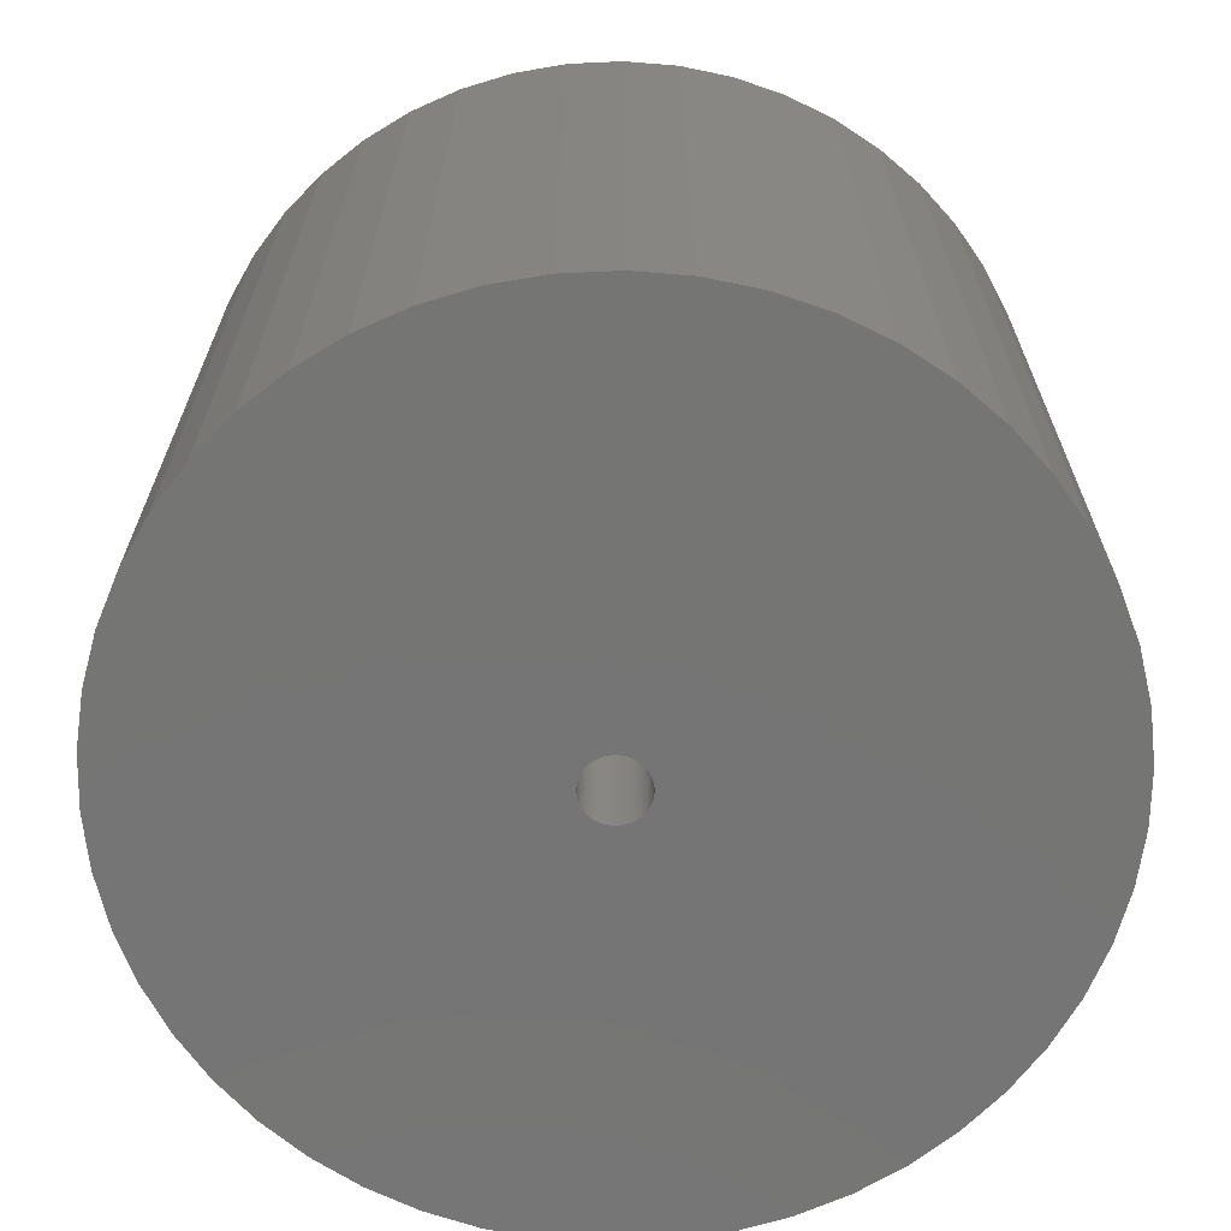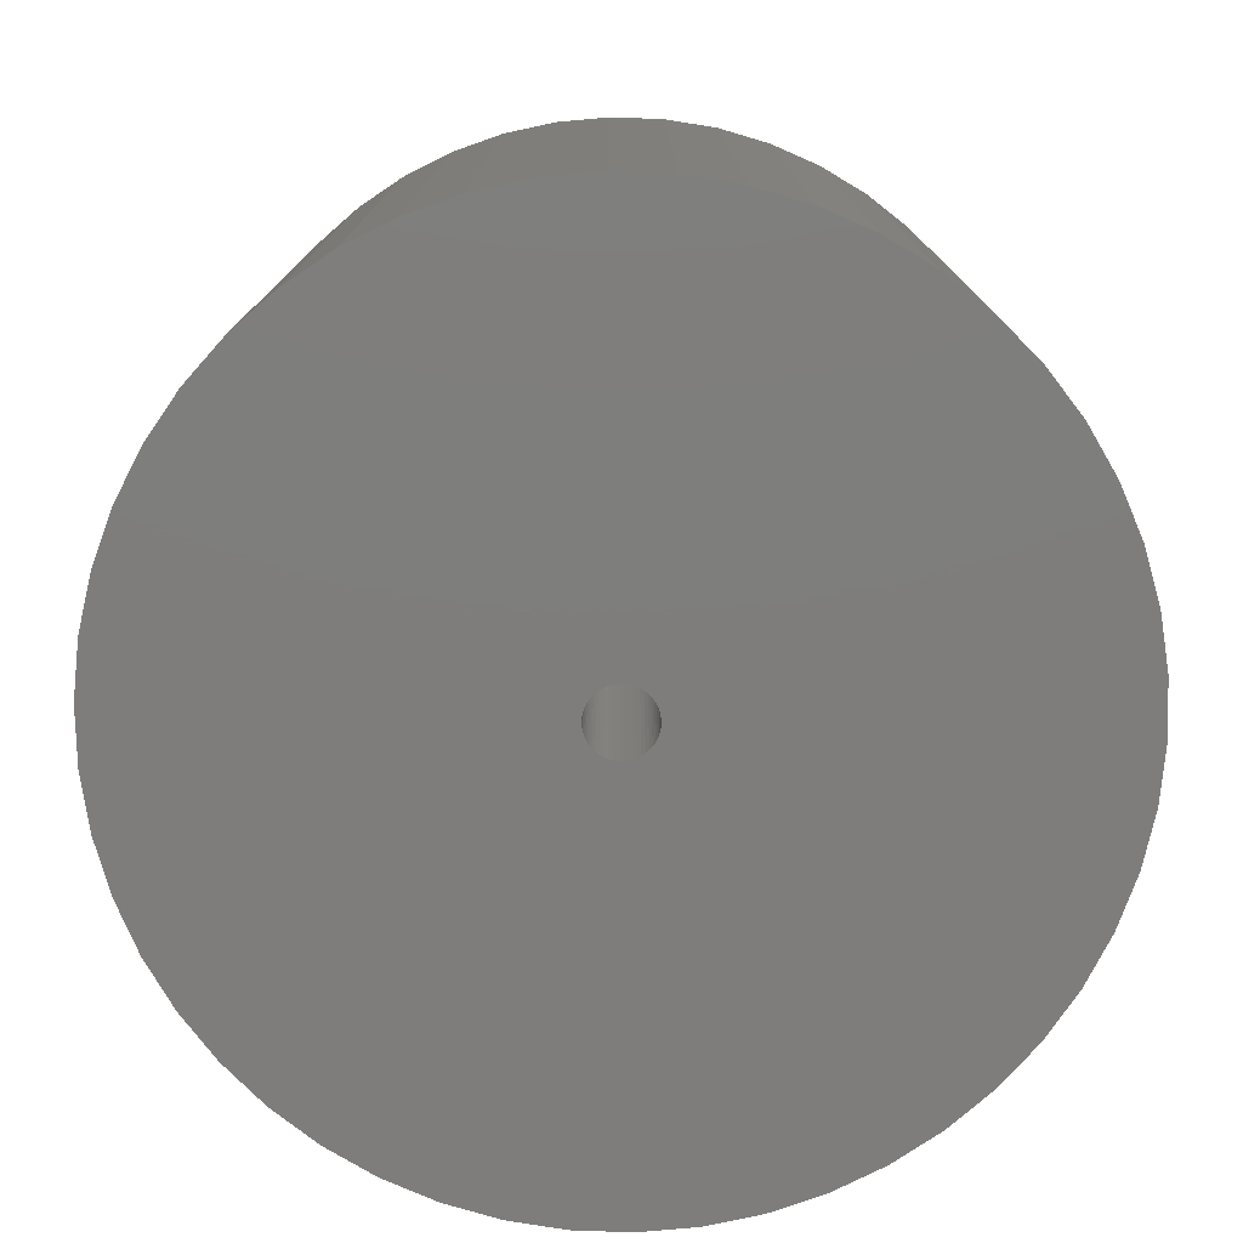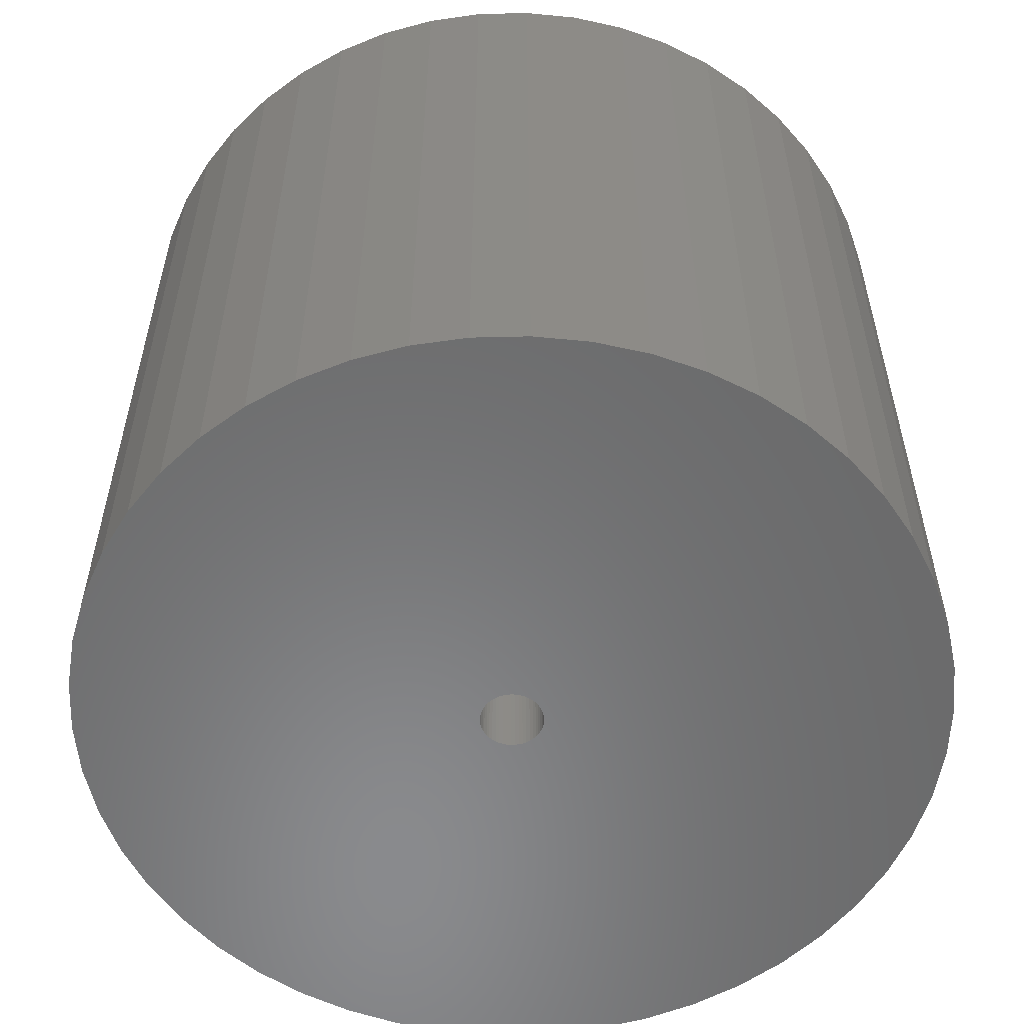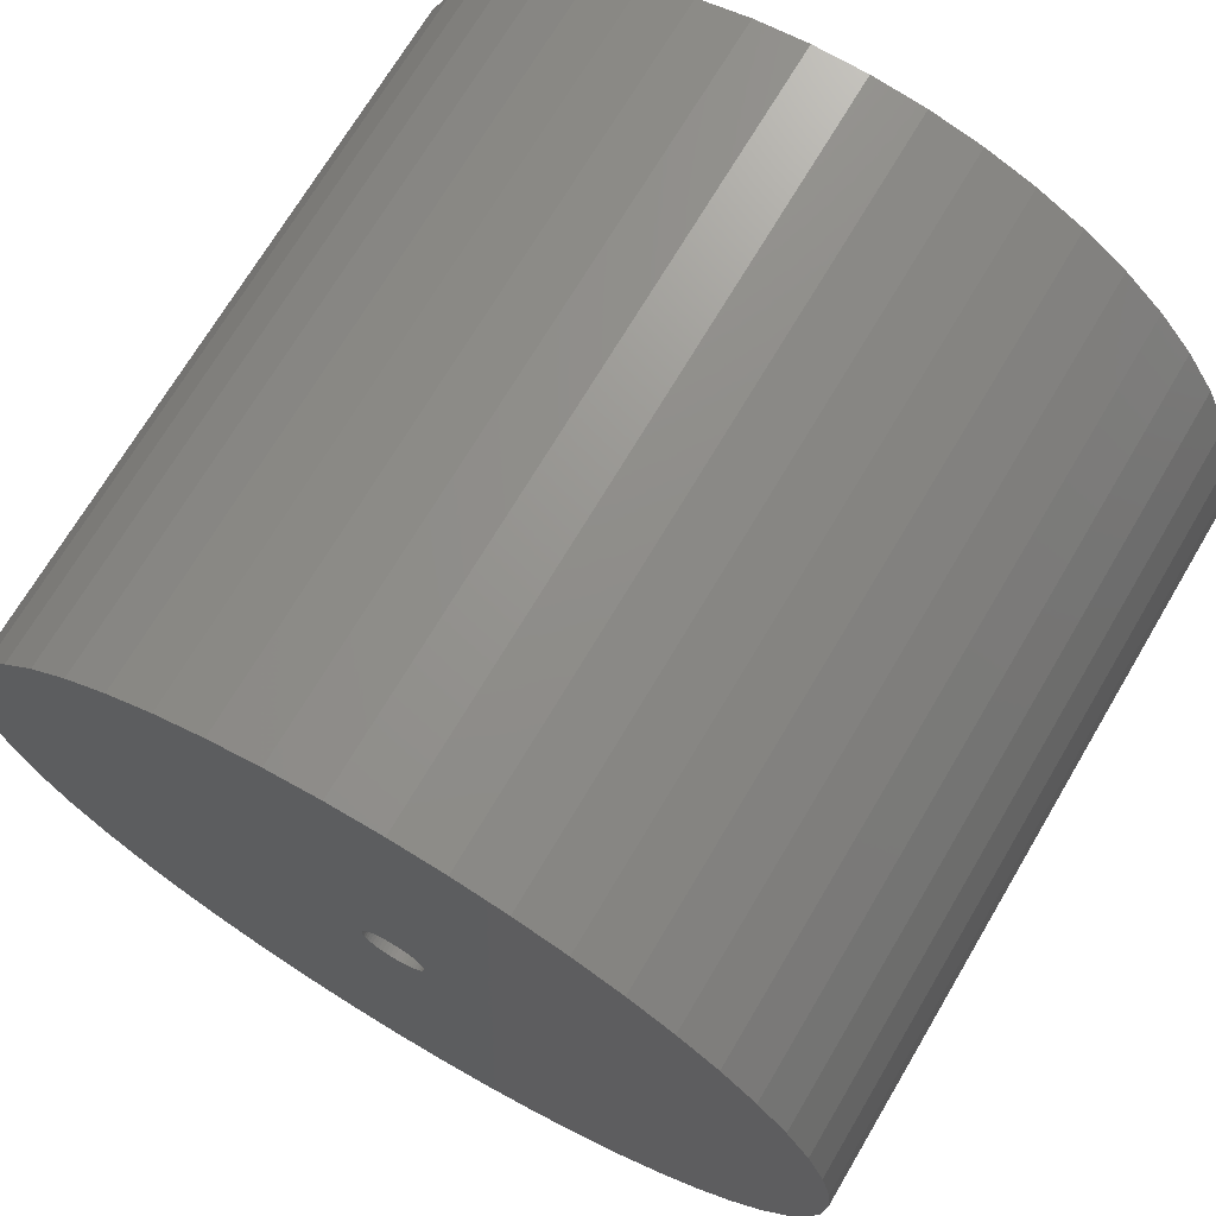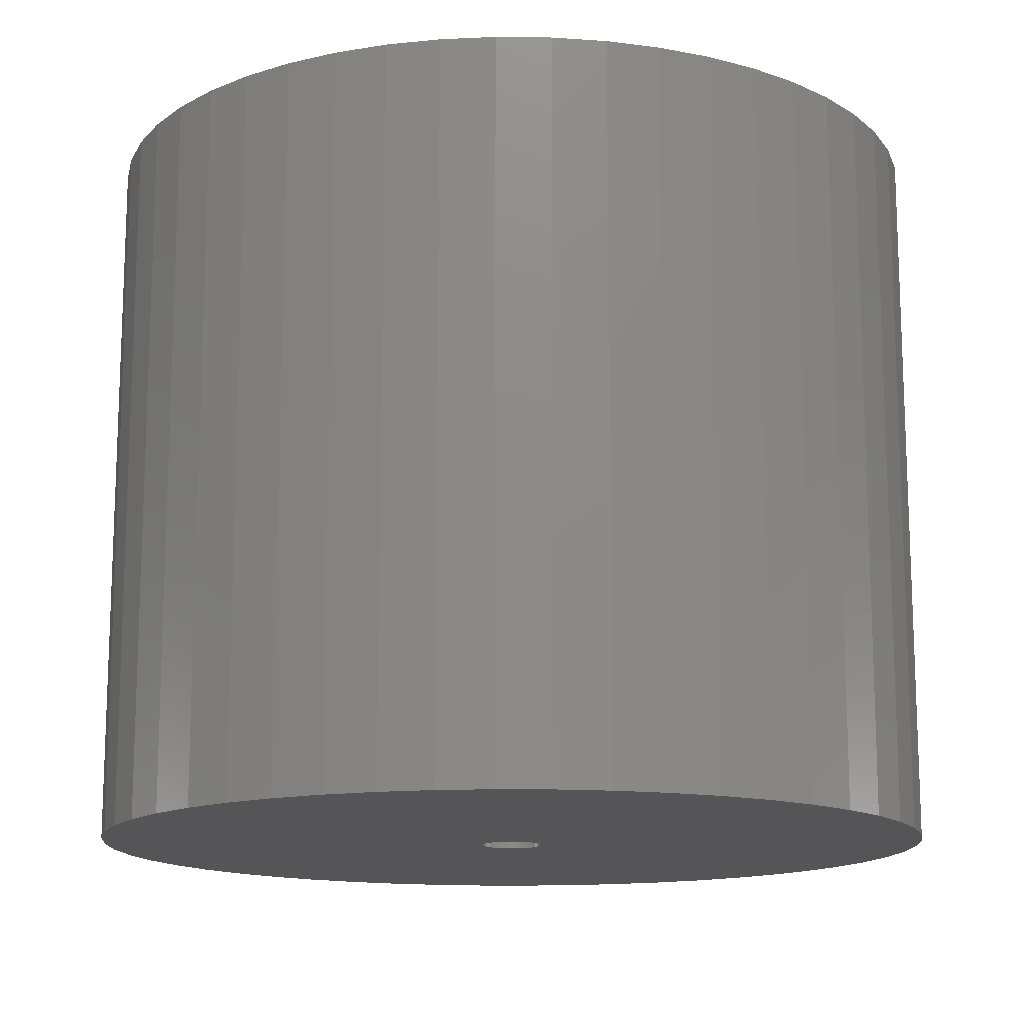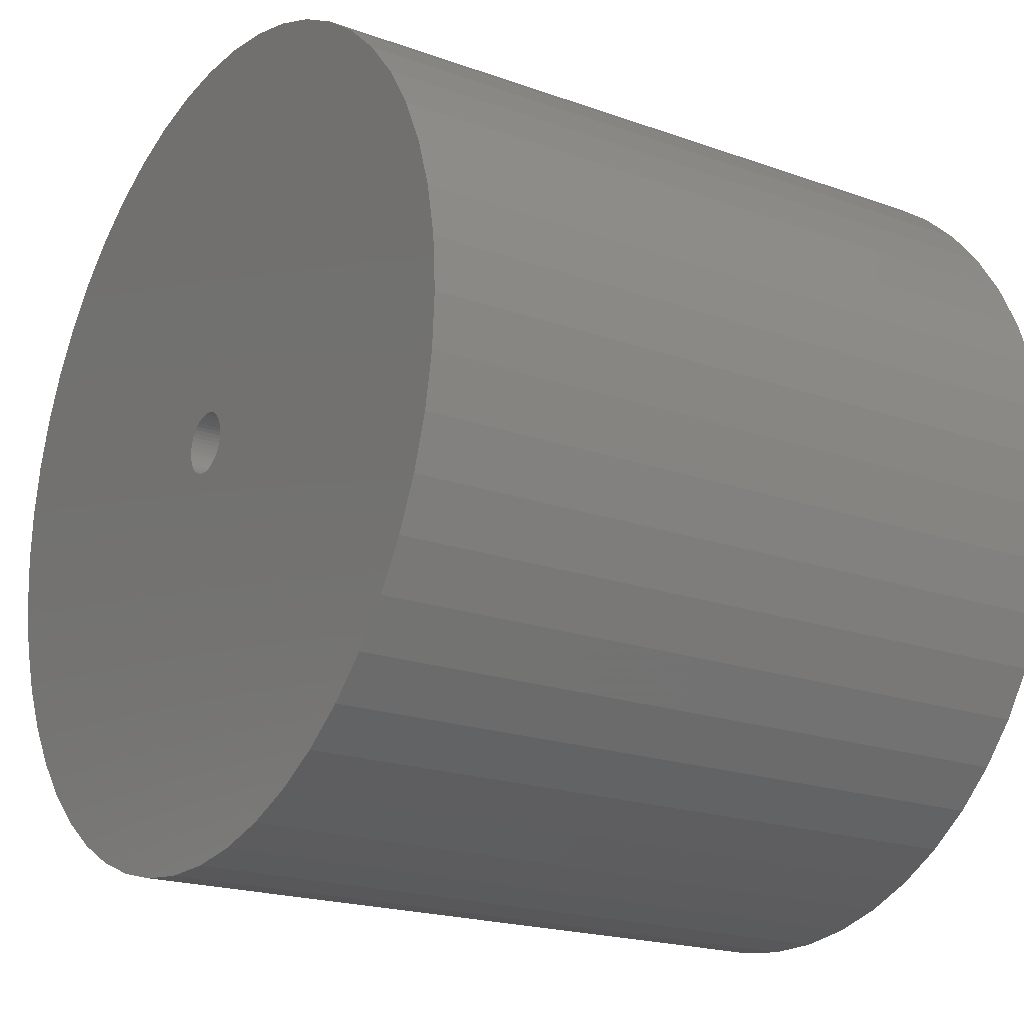
<metadata>
{"format":"stl","ext":"stl","renderer":"f3d","projection":"perspective","resolution":1024,"background":"white","views":[{"elev":-67.4,"azim":-69.4,"up":"+Z"},{"elev":-77.4,"azim":-16.5,"up":"+Z"},{"elev":-56.2,"azim":109.4,"up":"+Z"},{"elev":70.7,"azim":-149.4,"up":"+Y"},{"elev":-14.2,"azim":-44.7,"up":"+Z"},{"elev":-19.9,"azim":56.5,"up":"+Y"}]}
</metadata>
<code>
# stl→obj: 200 verts, 400 faces
v 21.25 0 18
v 21.08 2.663 -18
v 21.08 2.663 18
v 21.25 0 -18
v -21.25 0 -18
v -21.08 2.663 18
v -21.08 2.663 -18
v -21.25 0 18
v 1.334 21.21 -18
v -1.334 21.21 18
v 1.334 21.21 18
v -1.334 21.21 -18
v -1.334 -21.21 -18
v 1.334 -21.21 18
v -1.334 -21.21 18
v 1.334 -21.21 -18
v 15.49 14.55 -18
v 13.55 16.37 18
v 15.49 14.55 18
v 13.55 16.37 -18
v -13.55 16.37 -18
v -15.49 14.55 18
v -13.55 16.37 18
v -15.49 14.55 -18
v -6.567 20.21 -18
v -9.048 19.23 18
v -6.567 20.21 18
v -9.048 19.23 -18
v 19.76 7.823 18
v 18.62 10.24 -18
v 18.62 10.24 18
v 19.76 7.823 -18
v 20.58 5.285 -18
v 20.58 5.285 18
v 17.19 12.49 -18
v 17.19 12.49 18
v 9.048 19.23 -18
v 6.567 20.21 18
v 9.048 19.23 18
v 6.567 20.21 -18
v 3.982 20.87 18
v 3.982 20.87 -18
v 11.39 17.94 18
v 11.39 17.94 -18
v -19.76 7.823 -18
v -18.62 10.24 18
v -18.62 10.24 -18
v -19.76 7.823 18
v -17.19 12.49 -18
v -17.19 12.49 18
v -20.58 5.285 -18
v -20.58 5.285 18
v -11.39 17.94 18
v -11.39 17.94 -18
v -3.982 20.87 18
v -3.982 20.87 -18
v 3.982 -20.87 18
v 3.982 -20.87 -18
v 9.048 -19.23 -18
v 11.39 -17.94 18
v 9.048 -19.23 18
v 11.39 -17.94 -18
v 1.55 0 18
v 1.538 0.1943 18
v 21.08 -2.663 18
v 1.501 0.3855 18
v 1.538 -0.1943 18
v 1.441 0.5706 18
v 20.58 -5.285 18
v 1.358 0.7467 18
v 1.501 -0.3855 18
v 1.254 0.9111 18
v 19.76 -7.823 18
v 1.13 1.061 18
v 1.441 -0.5706 18
v 0.988 1.194 18
v 18.62 -10.24 18
v 0.8305 1.309 18
v 1.358 -0.7467 18
v 0.66 1.402 18
v 17.19 -12.49 18
v 0.479 1.474 18
v 1.254 -0.9111 18
v 15.49 -14.55 18
v 0.2904 1.523 18
v 0.09732 1.547 18
v -0.09732 1.547 18
v -0.2904 1.523 18
v -0.479 1.474 18
v -0.66 1.402 18
v -0.8305 1.309 18
v -0.988 1.194 18
v -1.13 1.061 18
v -1.254 0.9111 18
v 1.13 -1.061 18
v 13.55 -16.37 18
v 0.988 -1.194 18
v 0.8305 -1.309 18
v 0.66 -1.402 18
v 6.567 -20.21 18
v 0.479 -1.474 18
v 0.2904 -1.523 18
v 0.09732 -1.547 18
v -0.09732 -1.547 18
v -0.2904 -1.523 18
v -3.982 -20.87 18
v -0.479 -1.474 18
v -6.567 -20.21 18
v -0.66 -1.402 18
v -9.048 -19.23 18
v -0.8305 -1.309 18
v -11.39 -17.94 18
v -0.988 -1.194 18
v -13.55 -16.37 18
v -1.13 -1.061 18
v -15.49 -14.55 18
v -1.254 -0.9111 18
v -17.19 -12.49 18
v -1.358 -0.7467 18
v -18.62 -10.24 18
v -1.441 -0.5706 18
v -19.76 -7.823 18
v -1.501 -0.3855 18
v -20.58 -5.285 18
v -1.538 -0.1943 18
v -21.08 -2.663 18
v -1.55 0 18
v -1.358 0.7467 18
v -1.441 0.5706 18
v -1.501 0.3855 18
v -1.538 0.1943 18
v 21.08 -2.663 -18
v 20.58 -5.285 -18
v 19.76 -7.823 -18
v -18.62 -10.24 -18
v -19.76 -7.823 -18
v 1.55 0 -18
v 1.538 -0.1943 -18
v 1.501 -0.3855 -18
v 1.538 0.1943 -18
v 1.441 -0.5706 -18
v 18.62 -10.24 -18
v 1.358 -0.7467 -18
v 17.19 -12.49 -18
v 1.501 0.3855 -18
v 1.254 -0.9111 -18
v 15.49 -14.55 -18
v 1.13 -1.061 -18
v 13.55 -16.37 -18
v 1.441 0.5706 -18
v 0.988 -1.194 -18
v 0.8305 -1.309 -18
v 1.358 0.7467 -18
v 0.66 -1.402 -18
v 6.567 -20.21 -18
v 0.479 -1.474 -18
v 1.254 0.9111 -18
v 0.2904 -1.523 -18
v 0.09732 -1.547 -18
v -0.09732 -1.547 -18
v -0.2904 -1.523 -18
v -3.982 -20.87 -18
v -0.479 -1.474 -18
v -6.567 -20.21 -18
v -0.66 -1.402 -18
v -9.048 -19.23 -18
v -0.8305 -1.309 -18
v -11.39 -17.94 -18
v -0.988 -1.194 -18
v -13.55 -16.37 -18
v -1.13 -1.061 -18
v -15.49 -14.55 -18
v -1.254 -0.9111 -18
v 1.13 1.061 -18
v 0.988 1.194 -18
v 0.8305 1.309 -18
v 0.66 1.402 -18
v 0.479 1.474 -18
v 0.2904 1.523 -18
v 0.09732 1.547 -18
v -0.09732 1.547 -18
v -0.2904 1.523 -18
v -0.479 1.474 -18
v -0.66 1.402 -18
v -0.8305 1.309 -18
v -0.988 1.194 -18
v -1.13 1.061 -18
v -1.254 0.9111 -18
v -1.358 0.7467 -18
v -1.441 0.5706 -18
v -1.501 0.3855 -18
v -1.538 0.1943 -18
v -1.55 0 -18
v -17.19 -12.49 -18
v -1.358 -0.7467 -18
v -1.441 -0.5706 -18
v -1.501 -0.3855 -18
v -20.58 -5.285 -18
v -1.538 -0.1943 -18
v -21.08 -2.663 -18
f 1 2 3
f 2 1 4
f 5 6 7
f 6 5 8
f 9 10 11
f 10 9 12
f 13 14 15
f 14 13 16
f 17 18 19
f 18 17 20
f 21 22 23
f 22 21 24
f 25 26 27
f 26 25 28
f 29 30 31
f 30 29 32
f 3 33 34
f 33 3 2
f 31 35 36
f 35 31 30
f 37 38 39
f 38 37 40
f 40 41 38
f 41 40 42
f 20 43 18
f 43 20 44
f 45 46 47
f 46 45 48
f 49 22 24
f 22 49 50
f 51 48 45
f 48 51 52
f 28 53 26
f 53 28 54
f 12 55 10
f 55 12 56
f 16 57 14
f 57 16 58
f 59 60 61
f 60 59 62
f 34 32 29
f 32 34 33
f 36 17 19
f 17 36 35
f 42 11 41
f 11 42 9
f 44 39 43
f 39 44 37
f 47 50 49
f 50 47 46
f 7 52 51
f 52 7 6
f 63 1 3
f 64 3 34
f 1 63 65
f 66 34 29
f 67 65 63
f 68 29 31
f 65 67 69
f 70 31 36
f 71 69 67
f 72 36 19
f 69 71 73
f 74 19 18
f 75 73 71
f 76 18 43
f 73 75 77
f 78 43 39
f 79 77 75
f 80 39 38
f 77 79 81
f 82 38 41
f 83 81 79
f 81 83 84
f 3 64 63
f 34 66 64
f 29 68 66
f 31 70 68
f 85 41 11
f 36 72 70
f 19 74 72
f 18 76 74
f 43 78 76
f 39 80 78
f 38 82 80
f 41 85 82
f 11 86 85
f 11 87 86
f 10 87 11
f 87 10 88
f 55 88 10
f 88 55 89
f 27 89 55
f 89 27 90
f 26 90 27
f 90 26 91
f 53 91 26
f 91 53 92
f 23 92 53
f 92 23 93
f 22 93 23
f 93 22 94
f 95 84 83
f 84 95 96
f 97 96 95
f 96 97 60
f 98 60 97
f 60 98 61
f 99 61 98
f 61 99 100
f 101 100 99
f 100 101 57
f 102 57 101
f 57 102 14
f 103 14 102
f 104 14 103
f 15 104 105
f 106 105 107
f 108 107 109
f 110 109 111
f 112 111 113
f 114 113 115
f 116 115 117
f 104 15 14
f 118 117 119
f 120 119 121
f 122 121 123
f 124 123 125
f 126 125 127
f 50 94 22
f 105 106 15
f 94 50 128
f 107 108 106
f 46 128 50
f 109 110 108
f 128 46 129
f 111 112 110
f 48 129 46
f 113 114 112
f 129 48 130
f 115 116 114
f 52 130 48
f 117 118 116
f 130 52 131
f 119 120 118
f 6 131 52
f 121 122 120
f 131 6 127
f 123 124 122
f 8 127 6
f 125 126 124
f 127 8 126
f 54 23 53
f 23 54 21
f 56 27 55
f 27 56 25
f 65 4 1
f 4 65 132
f 73 133 69
f 133 73 134
f 69 132 65
f 132 69 133
f 135 122 136
f 122 135 120
f 137 4 132
f 138 132 133
f 4 137 2
f 139 133 134
f 140 2 137
f 141 134 142
f 2 140 33
f 143 142 144
f 145 33 140
f 146 144 147
f 33 145 32
f 148 147 149
f 150 32 145
f 151 149 62
f 32 150 30
f 152 62 59
f 153 30 150
f 154 59 155
f 30 153 35
f 156 155 58
f 157 35 153
f 35 157 17
f 132 138 137
f 133 139 138
f 134 141 139
f 142 143 141
f 158 58 16
f 144 146 143
f 147 148 146
f 149 151 148
f 62 152 151
f 59 154 152
f 155 156 154
f 58 158 156
f 16 159 158
f 16 160 159
f 13 160 16
f 160 13 161
f 162 161 13
f 161 162 163
f 164 163 162
f 163 164 165
f 166 165 164
f 165 166 167
f 168 167 166
f 167 168 169
f 170 169 168
f 169 170 171
f 172 171 170
f 171 172 173
f 174 17 157
f 17 174 20
f 175 20 174
f 20 175 44
f 176 44 175
f 44 176 37
f 177 37 176
f 37 177 40
f 178 40 177
f 40 178 42
f 179 42 178
f 42 179 9
f 180 9 179
f 181 9 180
f 12 181 182
f 56 182 183
f 25 183 184
f 28 184 185
f 54 185 186
f 21 186 187
f 24 187 188
f 181 12 9
f 49 188 189
f 47 189 190
f 45 190 191
f 51 191 192
f 7 192 193
f 194 173 172
f 182 56 12
f 173 194 195
f 183 25 56
f 135 195 194
f 184 28 25
f 195 135 196
f 185 54 28
f 136 196 135
f 186 21 54
f 196 136 197
f 187 24 21
f 198 197 136
f 188 49 24
f 197 198 199
f 189 47 49
f 200 199 198
f 190 45 47
f 199 200 193
f 191 51 45
f 5 193 200
f 192 7 51
f 193 5 7
f 62 96 60
f 96 62 149
f 136 124 198
f 124 136 122
f 149 84 96
f 84 149 147
f 58 100 57
f 100 58 155
f 155 61 100
f 61 155 59
f 77 134 73
f 134 77 142
f 81 142 77
f 142 81 144
f 162 15 106
f 15 162 13
f 166 108 110
f 108 166 164
f 164 106 108
f 106 164 162
f 172 118 194
f 118 172 116
f 172 114 116
f 114 172 170
f 198 126 200
f 126 198 124
f 200 8 5
f 8 200 126
f 84 144 81
f 144 84 147
f 168 110 112
f 110 168 166
f 170 112 114
f 112 170 168
f 194 120 135
f 120 194 118
f 137 64 140
f 64 137 63
f 127 192 131
f 192 127 193
f 181 86 87
f 86 181 180
f 159 104 103
f 104 159 160
f 148 83 146
f 83 148 95
f 175 74 76
f 74 175 174
f 187 92 93
f 92 187 186
f 184 89 90
f 89 184 183
f 150 70 153
f 70 150 68
f 153 72 157
f 72 153 70
f 178 80 82
f 80 178 177
f 179 82 85
f 82 179 178
f 176 76 78
f 76 176 175
f 128 188 94
f 188 128 189
f 94 187 93
f 187 94 188
f 130 190 129
f 190 130 191
f 185 90 91
f 90 185 184
f 183 88 89
f 88 183 182
f 154 101 99
f 101 154 156
f 145 68 150
f 68 145 66
f 140 66 145
f 66 140 64
f 157 74 174
f 74 157 72
f 180 85 86
f 85 180 179
f 129 189 128
f 189 129 190
f 131 191 130
f 191 131 192
f 186 91 92
f 91 186 185
f 182 87 88
f 87 182 181
f 138 63 137
f 63 138 67
f 141 71 139
f 71 141 75
f 139 67 138
f 67 139 71
f 163 109 107
f 109 163 165
f 158 103 102
f 103 158 159
f 152 99 98
f 99 152 154
f 177 78 80
f 78 177 176
f 161 107 105
f 107 161 163
f 115 173 117
f 173 115 171
f 121 197 123
f 197 121 196
f 151 98 97
f 98 151 152
f 143 75 141
f 75 143 79
f 146 79 143
f 79 146 83
f 160 105 104
f 105 160 161
f 169 115 113
f 115 169 171
f 165 111 109
f 111 165 167
f 117 195 119
f 195 117 173
f 119 196 121
f 196 119 195
f 123 199 125
f 199 123 197
f 125 193 127
f 193 125 199
f 148 97 95
f 97 148 151
f 156 102 101
f 102 156 158
f 167 113 111
f 113 167 169

</code>
